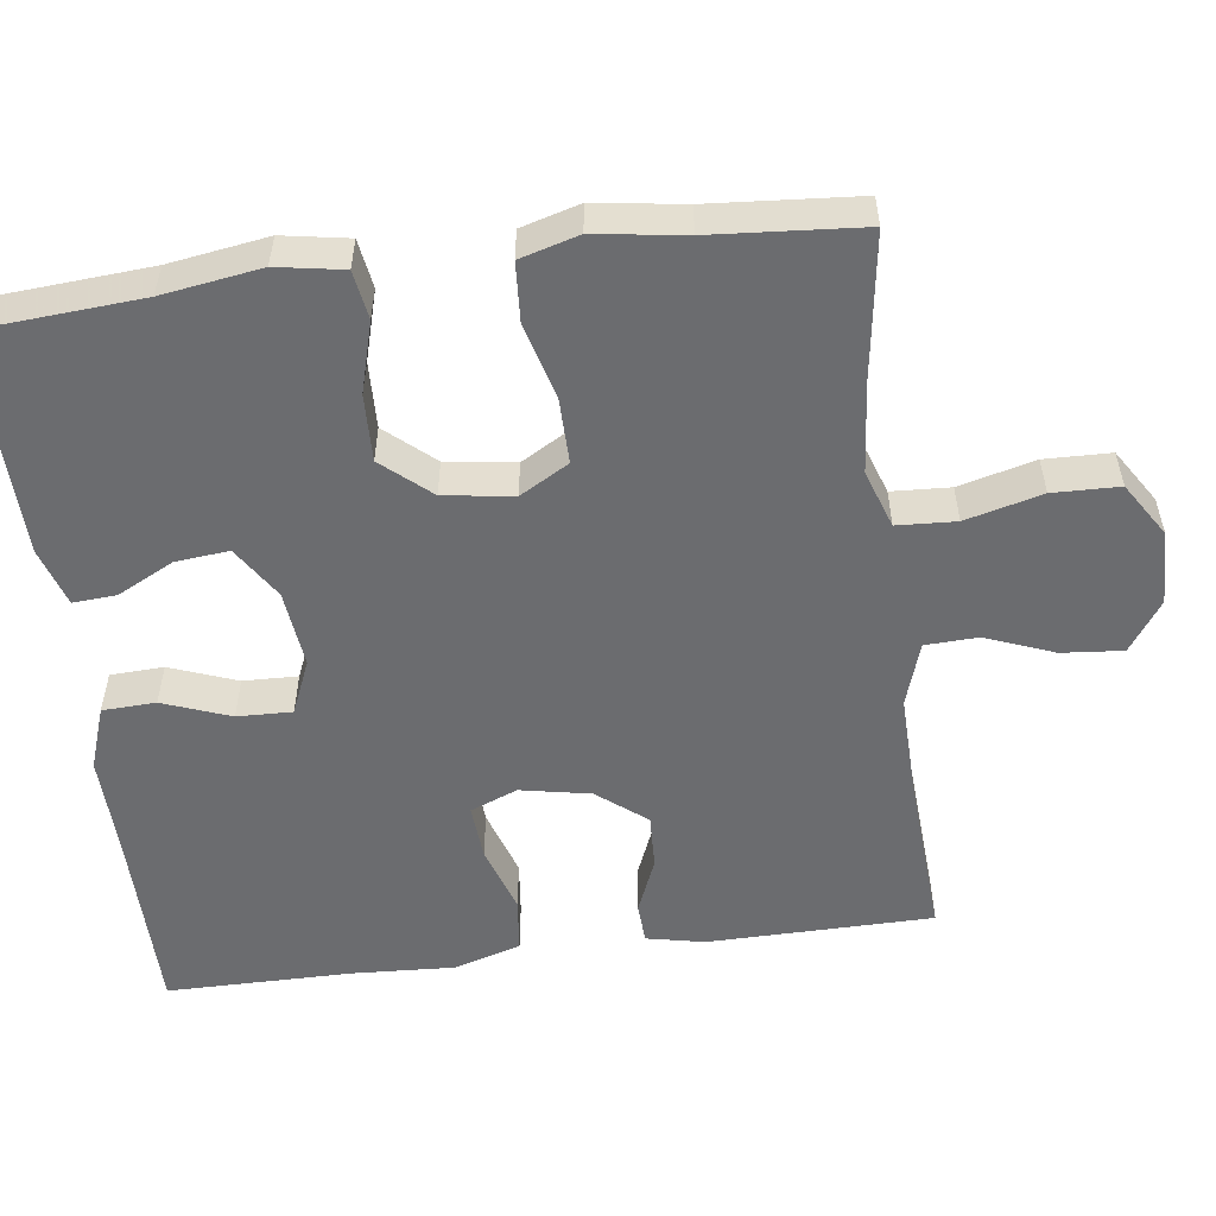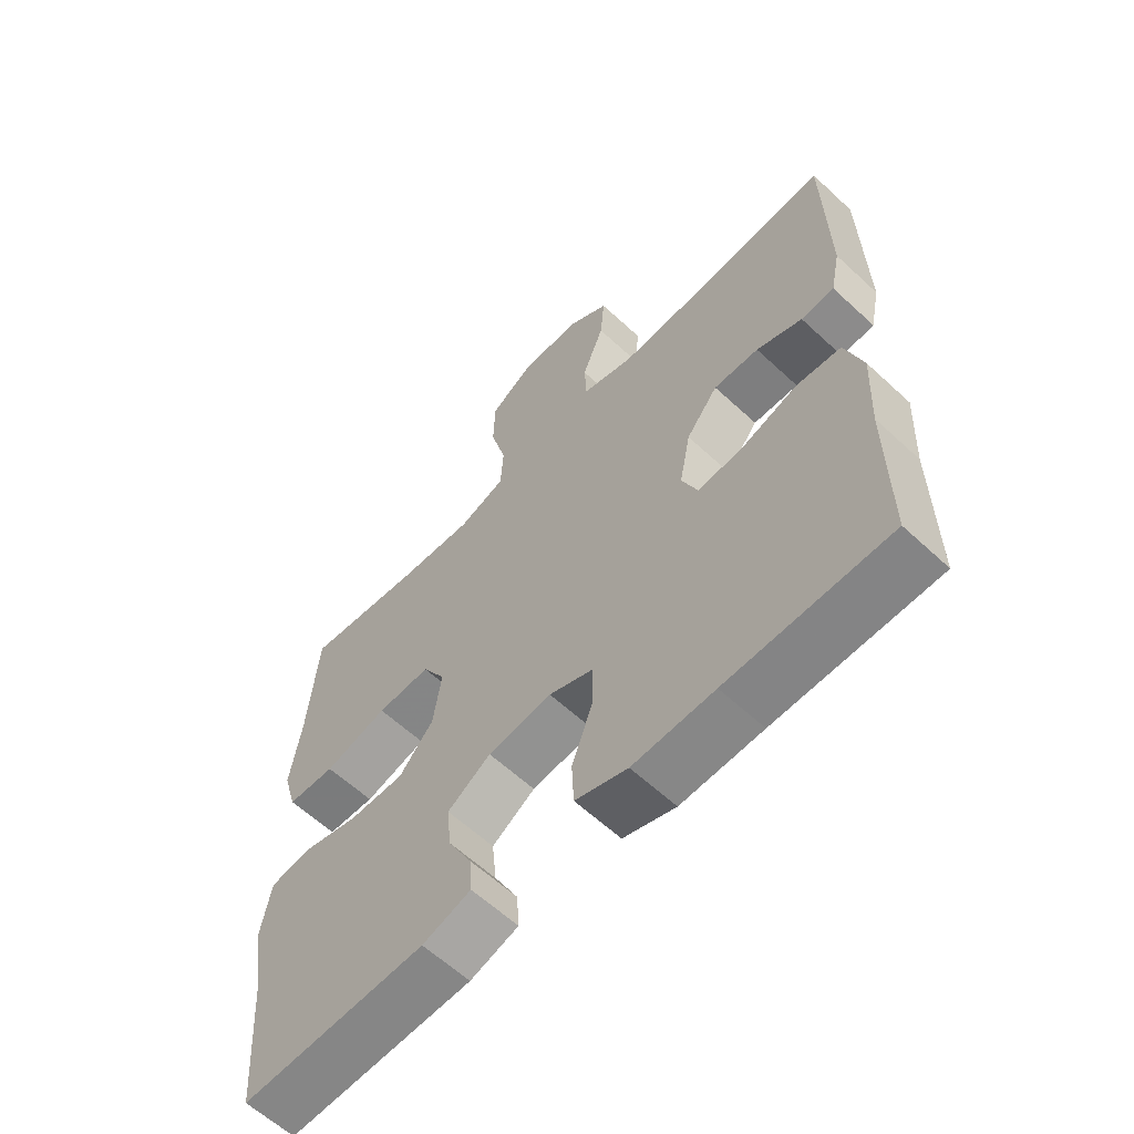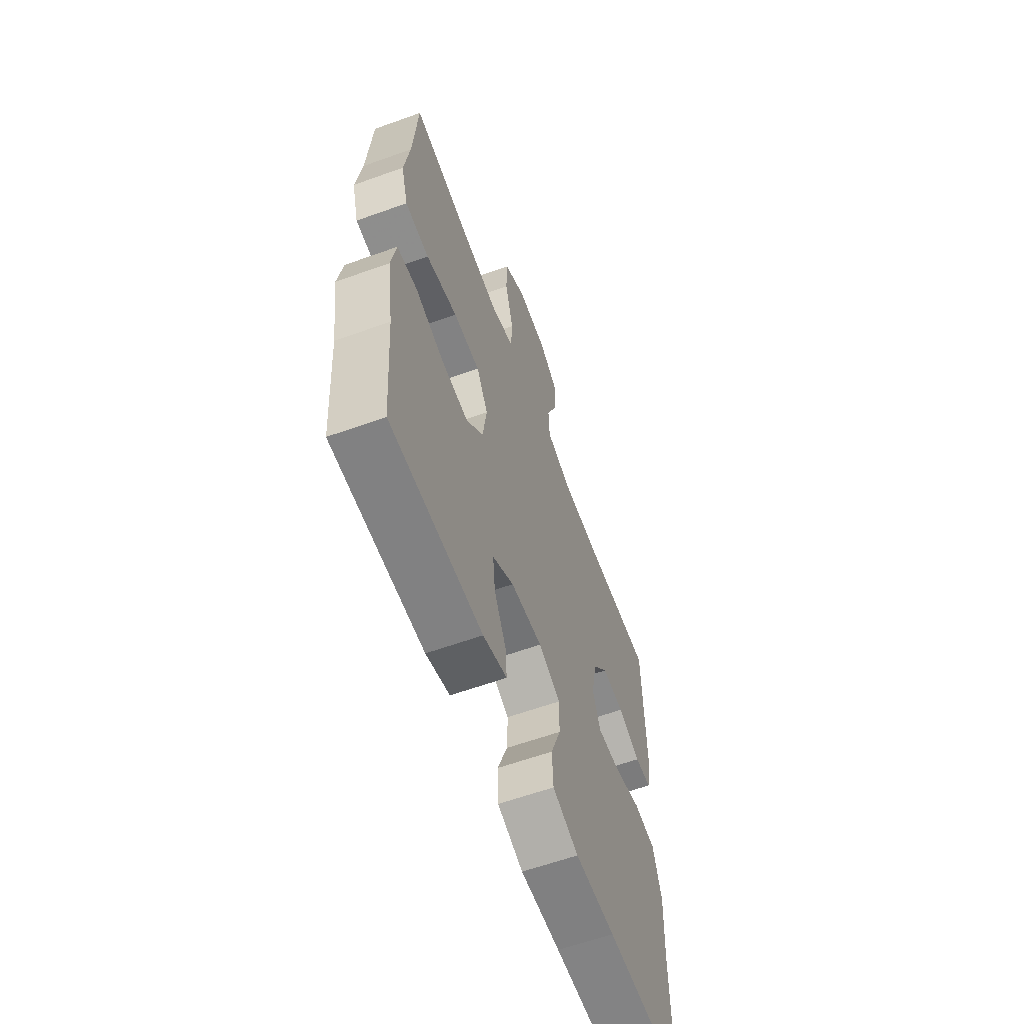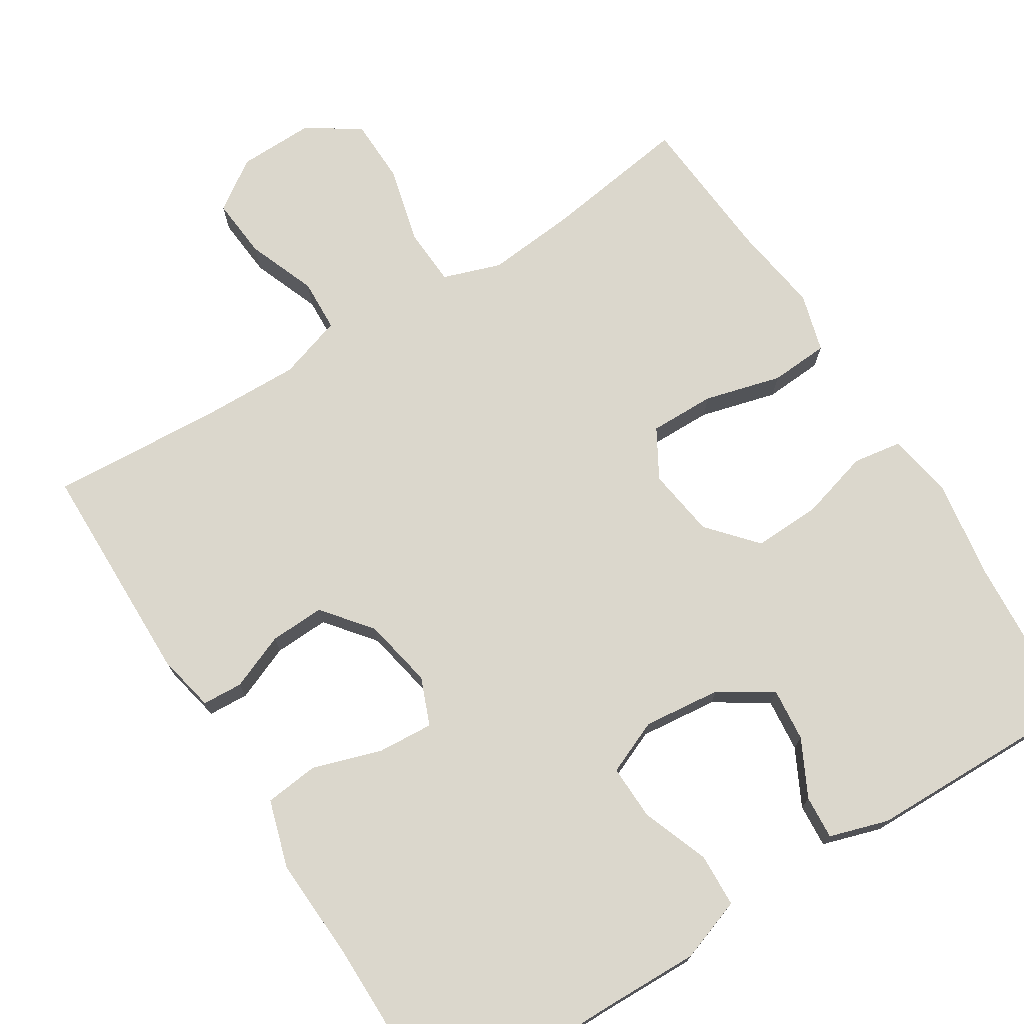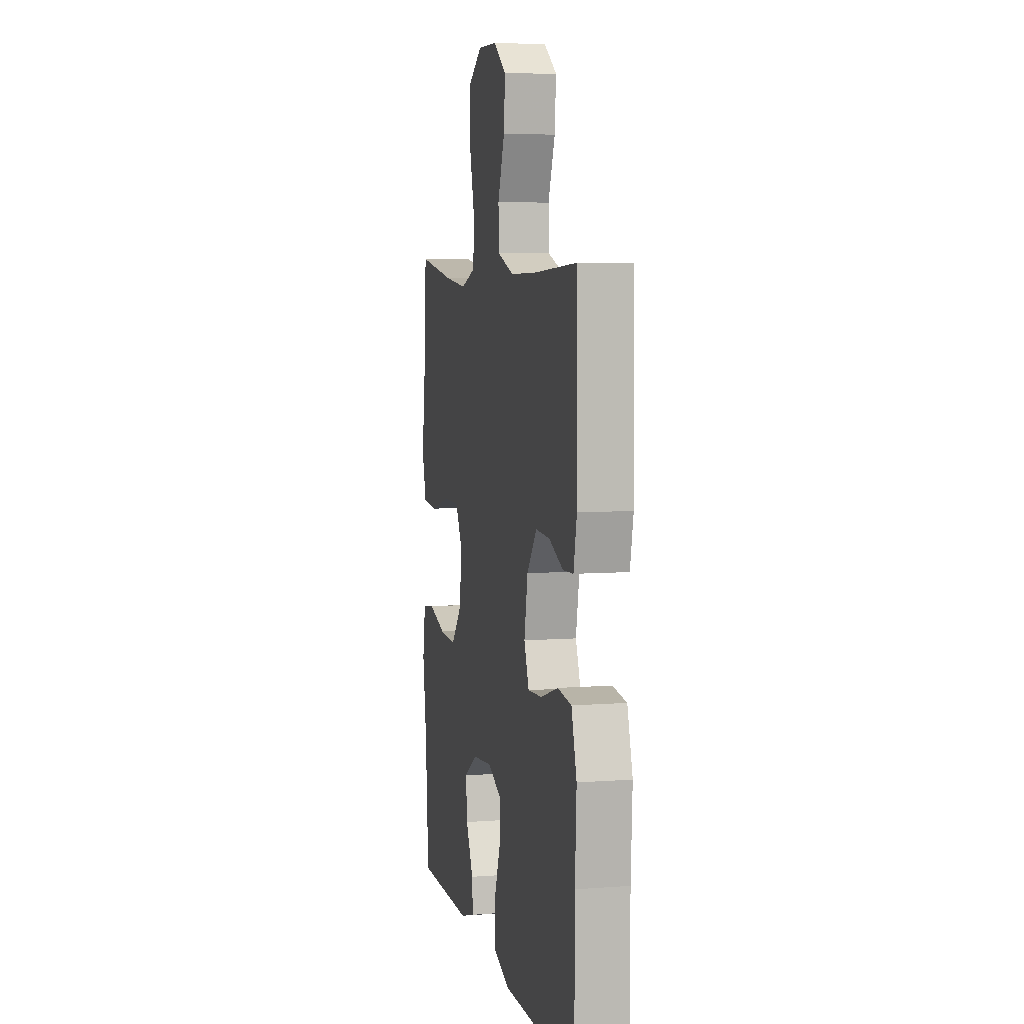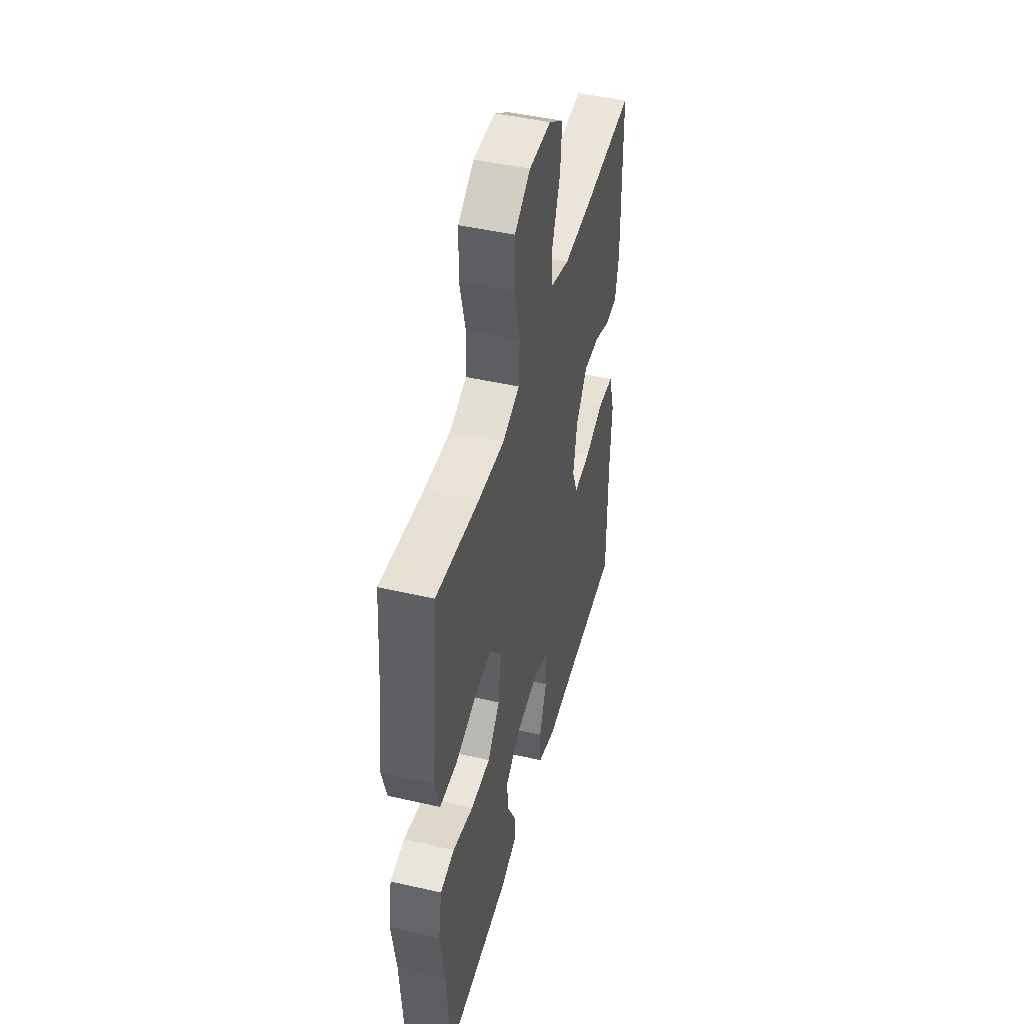
<metadata>
{"format":"obj","ext":"obj","renderer":"f3d","projection":"perspective","resolution":1024,"background":"white","views":[{"elev":-53.7,"azim":-82.6,"up":"+Y"},{"elev":-61.4,"azim":46.7,"up":"+Z"},{"elev":-61.4,"azim":-69.9,"up":"+Z"},{"elev":73.2,"azim":147.9,"up":"+Y"},{"elev":6.6,"azim":77.6,"up":"+Z"},{"elev":46.2,"azim":-75.3,"up":"+Z"}]}
</metadata>
<code>
v 0.5 0.07 -0.5
v 0.245 0.07 -0.501
v 0.116 0.07 -0.504
v 0.033 0.07 -0.475
v 0.03 0.07 -0.405
v 0.063 0.07 -0.317
v 0.065 0.07 -0.245
v -0.006 0.07 -0.215
v -0.108 0.07 -0.226
v -0.177 0.07 -0.27
v -0.17 0.07 -0.34
v -0.132 0.07 -0.414
v -0.128 0.07 -0.471
v -0.205 0.07 -0.495
v -0.5 0.07 -0.5
v -0.516 0.07 -0.283
v -0.536 0.07 -0.153
v -0.521 0.07 -0.066
v -0.457 0.07 -0.056
v -0.365 0.07 -0.082
v -0.277 0.07 -0.085
v -0.222 0.07 -0.022
v -0.209 0.07 0.069
v -0.246 0.07 0.133
v -0.332 0.07 0.132
v -0.433 0.07 0.105
v -0.51 0.07 0.11
v -0.532 0.07 0.187
v -0.515 0.07 0.304
v -0.5 0.07 0.5
v -0.308 0.07 0.472
v -0.19 0.07 0.461
v -0.114 0.07 0.487
v -0.11 0.07 0.564
v -0.136 0.07 0.664
v -0.134 0.07 0.751
v -0.063 0.07 0.796
v 0.035 0.07 0.794
v 0.101 0.07 0.749
v 0.094 0.07 0.669
v 0.059 0.07 0.579
v 0.062 0.07 0.51
v 0.146 0.07 0.483
v 0.277 0.07 0.486
v 0.5 0.07 0.5
v 0.504 0.07 0.205
v 0.488 0.07 0.129
v 0.435 0.07 0.126
v 0.362 0.07 0.156
v 0.29 0.07 0.159
v 0.239 0.07 0.095
v 0.221 0.07 0.003
v 0.246 0.07 -0.059
v 0.319 0.07 -0.054
v 0.409 0.07 -0.025
v 0.48 0.07 -0.033
v 0.507 0.07 -0.122
v 0.5 0.07 -0.256
v 0.5 0 -0.5
v 0.245 0 -0.501
v 0.116 0 -0.504
v 0.033 0 -0.475
v 0.03 0 -0.405
v 0.063 0 -0.317
v 0.065 0 -0.245
v -0.006 0 -0.215
v -0.108 0 -0.226
v -0.177 0 -0.27
v -0.17 0 -0.34
v -0.132 0 -0.414
v -0.128 0 -0.471
v -0.205 0 -0.495
v -0.5 0 -0.5
v -0.516 0 -0.283
v -0.536 0 -0.153
v -0.521 0 -0.066
v -0.457 0 -0.056
v -0.365 0 -0.082
v -0.277 0 -0.085
v -0.222 0 -0.022
v -0.209 0 0.069
v -0.246 0 0.133
v -0.332 0 0.132
v -0.433 0 0.105
v -0.51 0 0.11
v -0.532 0 0.187
v -0.515 0 0.304
v -0.5 0 0.5
v -0.308 0 0.472
v -0.19 0 0.461
v -0.114 0 0.487
v -0.11 0 0.564
v -0.136 0 0.664
v -0.134 0 0.751
v -0.063 0 0.796
v 0.035 0 0.794
v 0.101 0 0.749
v 0.094 0 0.669
v 0.059 0 0.579
v 0.062 0 0.51
v 0.146 0 0.483
v 0.277 0 0.486
v 0.5 0 0.5
v 0.504 0 0.205
v 0.488 0 0.129
v 0.435 0 0.126
v 0.362 0 0.156
v 0.29 0 0.159
v 0.239 0 0.095
v 0.221 0 0.003
v 0.246 0 -0.059
v 0.319 0 -0.054
v 0.409 0 -0.025
v 0.48 0 -0.033
v 0.507 0 -0.122
v 0.5 0 -0.256
f 56 57 58
f 55 56 58
f 54 55 58
f 58 1 2
f 54 58 2
f 53 54 2
f 4 5 6
f 3 4 6
f 2 3 6
f 53 2 6
f 52 53 6
f 51 52 6 7
f 47 48 49
f 46 47 49
f 45 46 49
f 44 45 49
f 43 44 49 50
f 42 43 50 51
f 39 40 41
f 38 39 41
f 37 38 41
f 36 37 41
f 35 36 41
f 34 35 41
f 33 34 41 42
f 51 7 8
f 42 51 8
f 33 42 8
f 32 33 8
f 29 30 31
f 29 31 32
f 28 29 32
f 27 28 32
f 26 27 32
f 25 26 32
f 18 19 20
f 17 18 20
f 16 17 20
f 15 16 20
f 14 15 20
f 13 14 20
f 12 13 20
f 11 12 20
f 10 11 20 21
f 9 10 21 22
f 24 25 32
f 23 24 32 8
f 8 9 22 23
f 116 115 114
f 116 114 113
f 116 113 112
f 60 59 116
f 60 116 112
f 60 112 111
f 64 63 62
f 64 62 61
f 64 61 60
f 64 60 111
f 64 111 110
f 65 64 110 109
f 107 106 105
f 107 105 104
f 107 104 103
f 107 103 102
f 108 107 102 101
f 109 108 101 100
f 99 98 97
f 99 97 96
f 99 96 95
f 99 95 94
f 99 94 93
f 99 93 92
f 100 99 92 91
f 66 65 109
f 66 109 100
f 66 100 91
f 66 91 90
f 89 88 87
f 90 89 87
f 90 87 86
f 90 86 85
f 90 85 84
f 90 84 83
f 78 77 76
f 78 76 75
f 78 75 74
f 78 74 73
f 78 73 72
f 78 72 71
f 78 71 70
f 78 70 69
f 79 78 69 68
f 80 79 68 67
f 90 83 82
f 66 90 82 81
f 81 80 67 66
f 1 59 60 2
f 2 60 61 3
f 3 61 62 4
f 4 62 63 5
f 5 63 64 6
f 6 64 65 7
f 7 65 66 8
f 8 66 67 9
f 9 67 68 10
f 10 68 69 11
f 11 69 70 12
f 12 70 71 13
f 13 71 72 14
f 14 72 73 15
f 15 73 74 16
f 16 74 75 17
f 17 75 76 18
f 18 76 77 19
f 19 77 78 20
f 20 78 79 21
f 21 79 80 22
f 22 80 81 23
f 23 81 82 24
f 24 82 83 25
f 25 83 84 26
f 26 84 85 27
f 27 85 86 28
f 28 86 87 29
f 29 87 88 30
f 30 88 89 31
f 31 89 90 32
f 32 90 91 33
f 33 91 92 34
f 34 92 93 35
f 35 93 94 36
f 36 94 95 37
f 37 95 96 38
f 38 96 97 39
f 39 97 98 40
f 40 98 99 41
f 41 99 100 42
f 42 100 101 43
f 43 101 102 44
f 44 102 103 45
f 45 103 104 46
f 46 104 105 47
f 47 105 106 48
f 48 106 107 49
f 49 107 108 50
f 50 108 109 51
f 51 109 110 52
f 52 110 111 53
f 53 111 112 54
f 54 112 113 55
f 55 113 114 56
f 56 114 115 57
f 57 115 116 58
f 58 116 59 1

</code>
